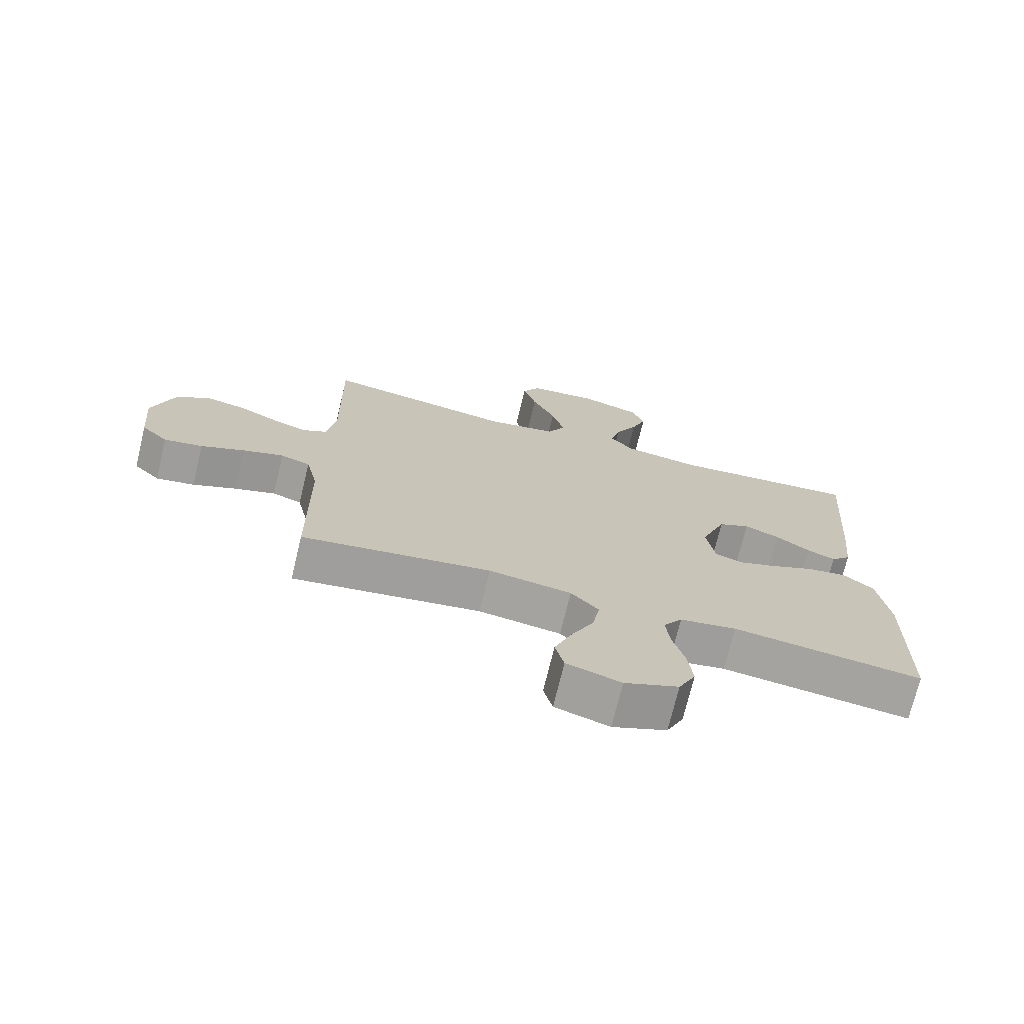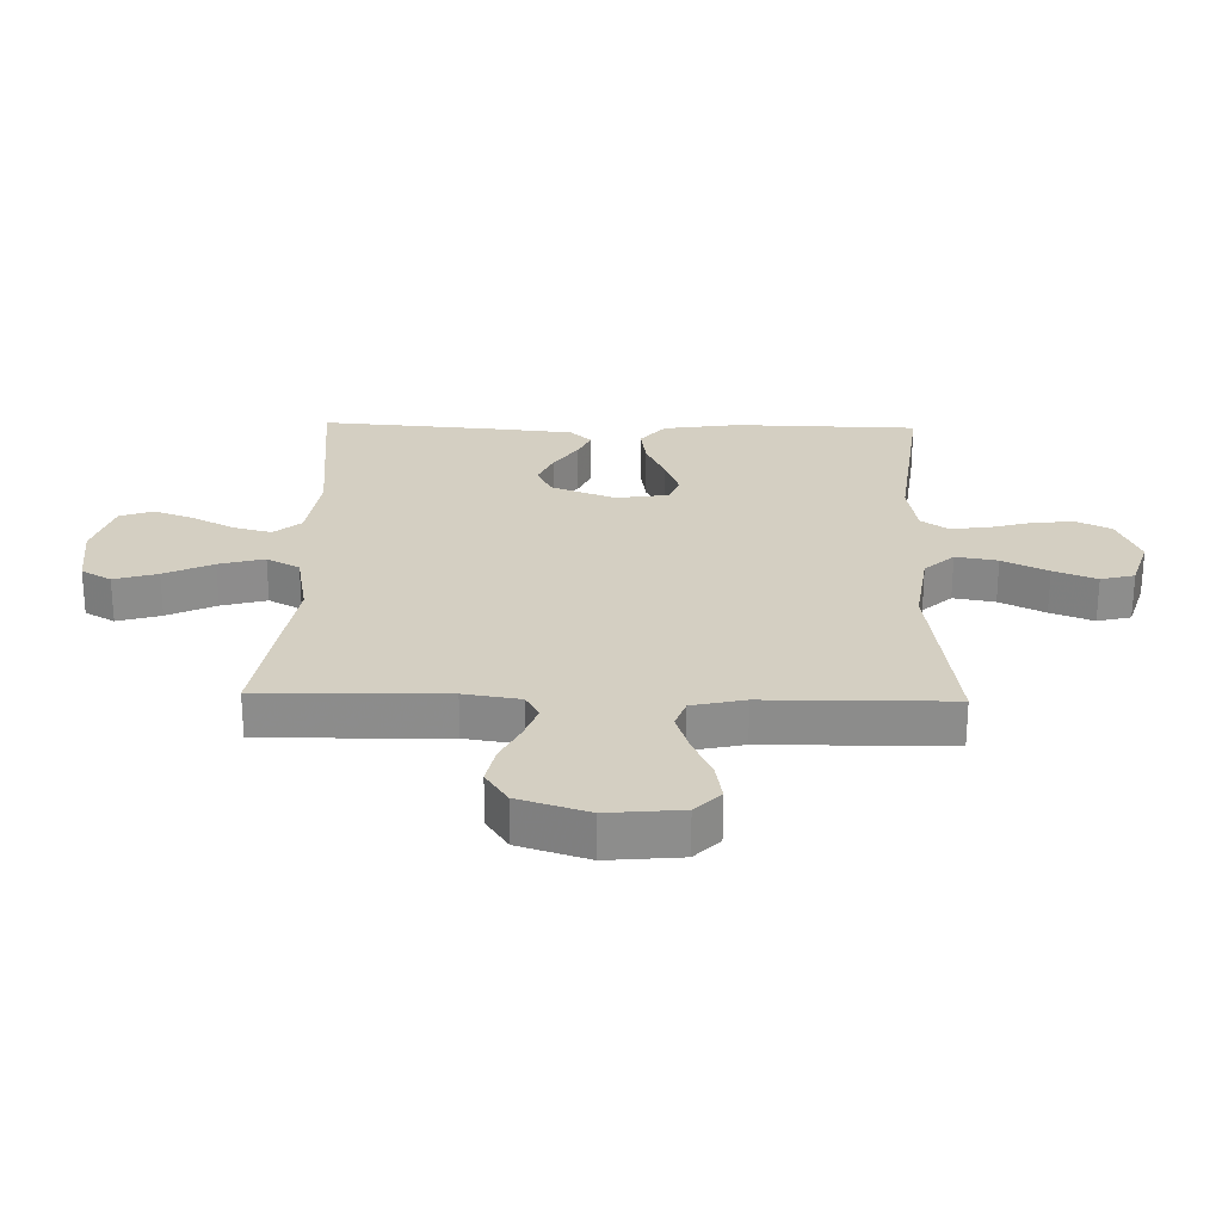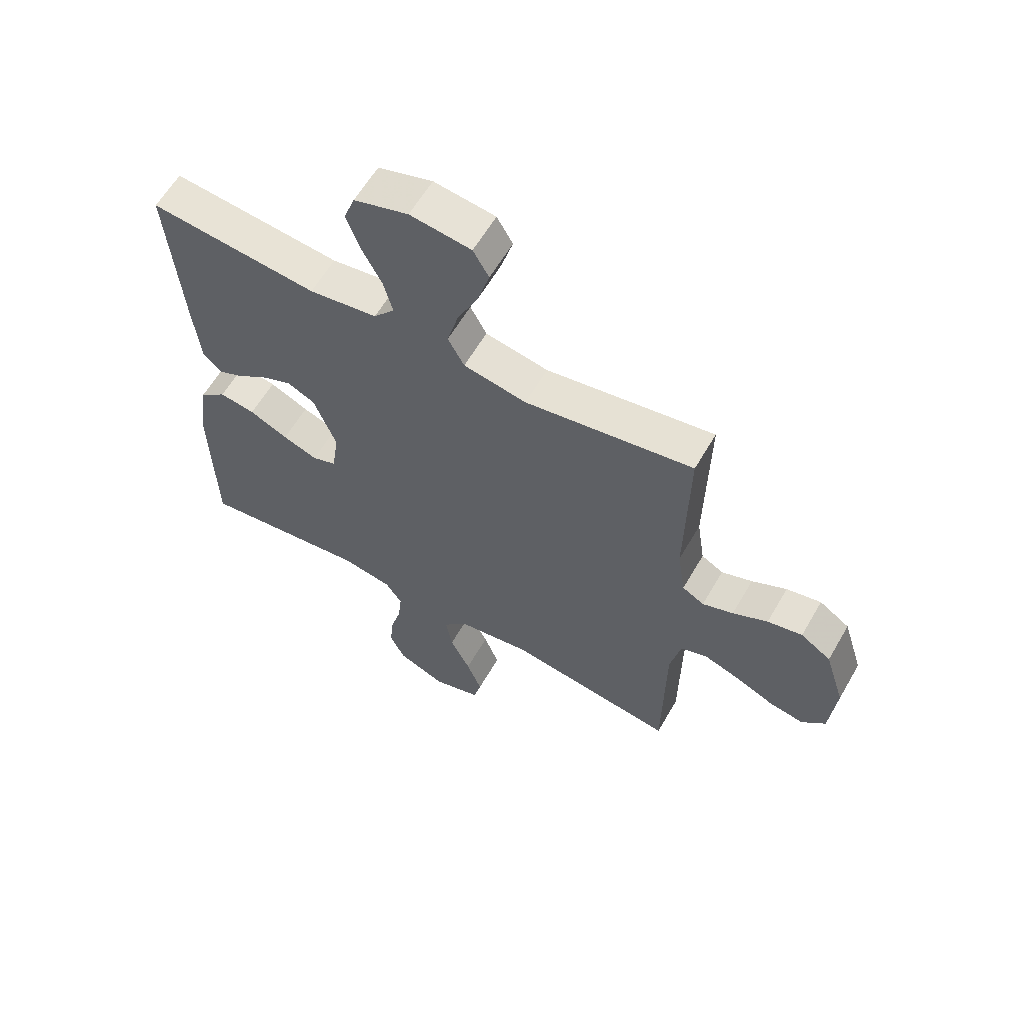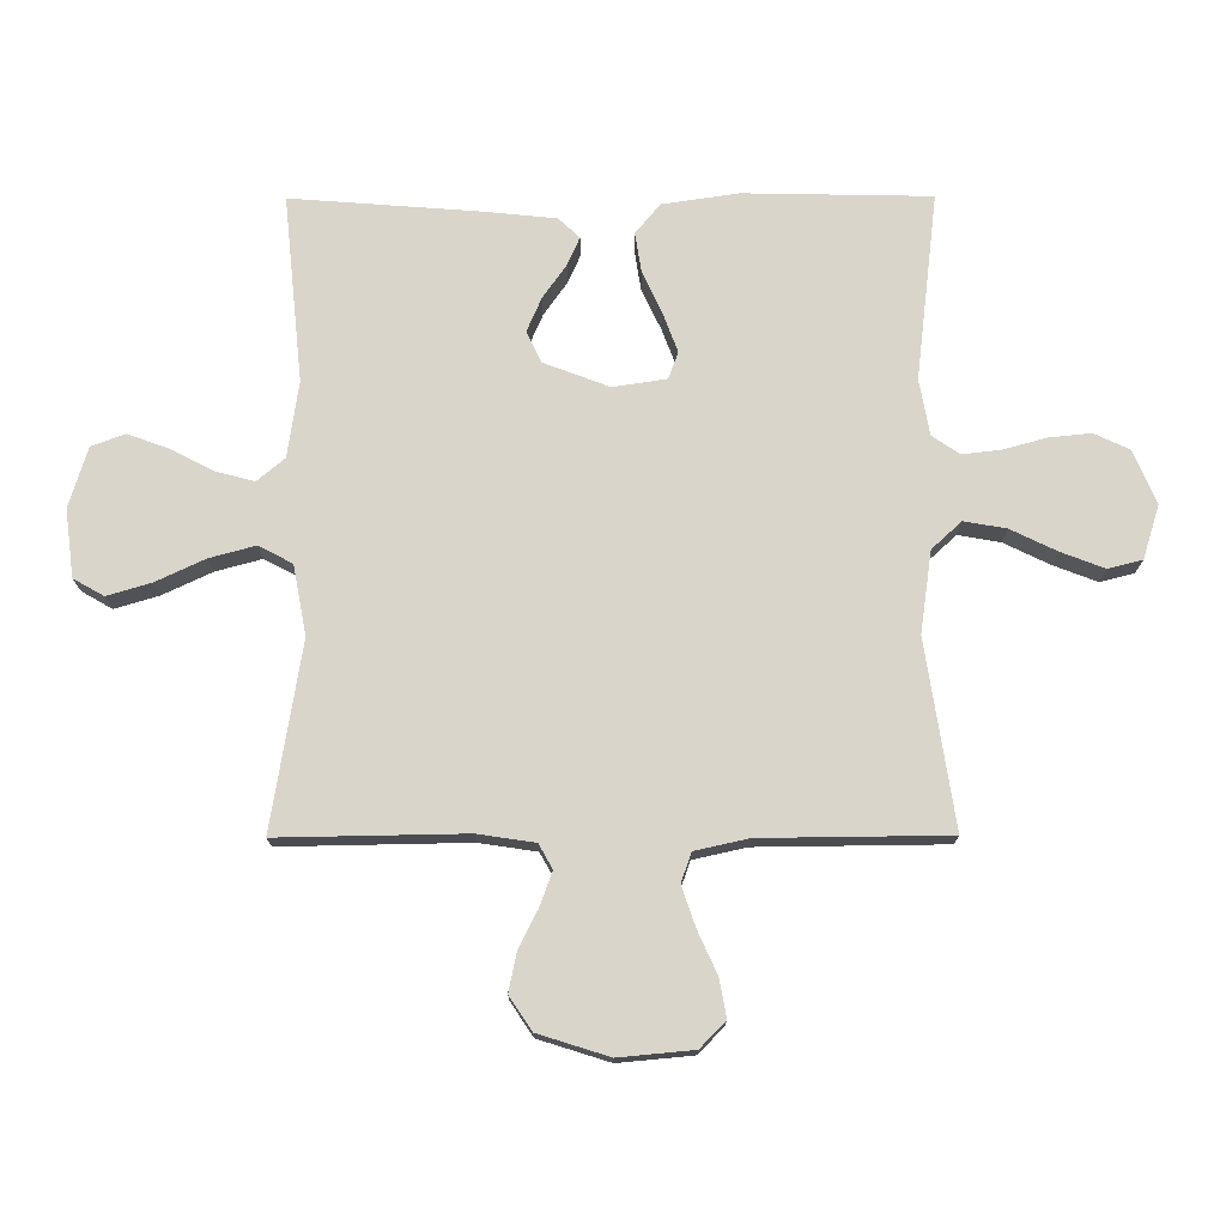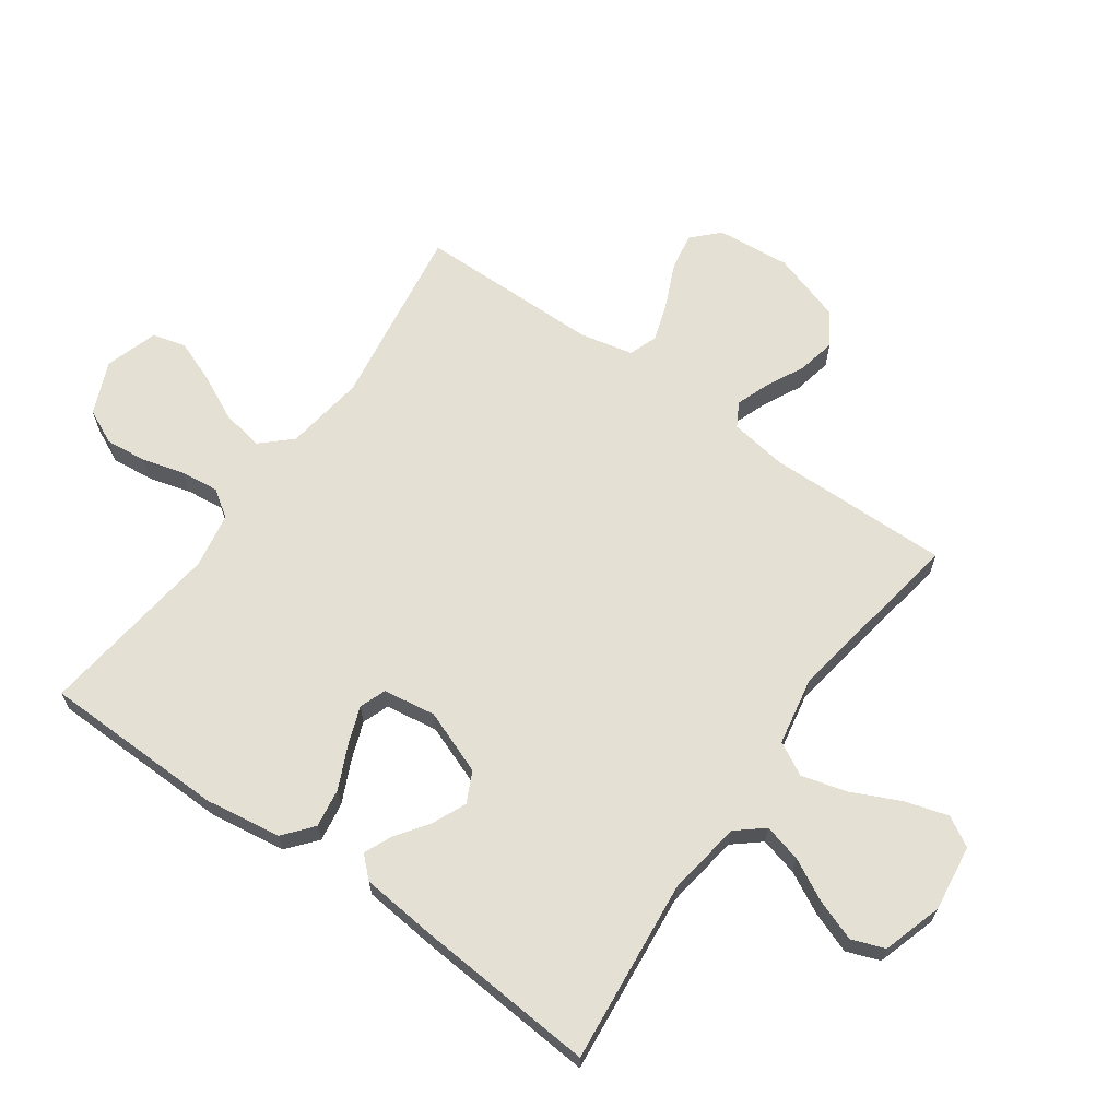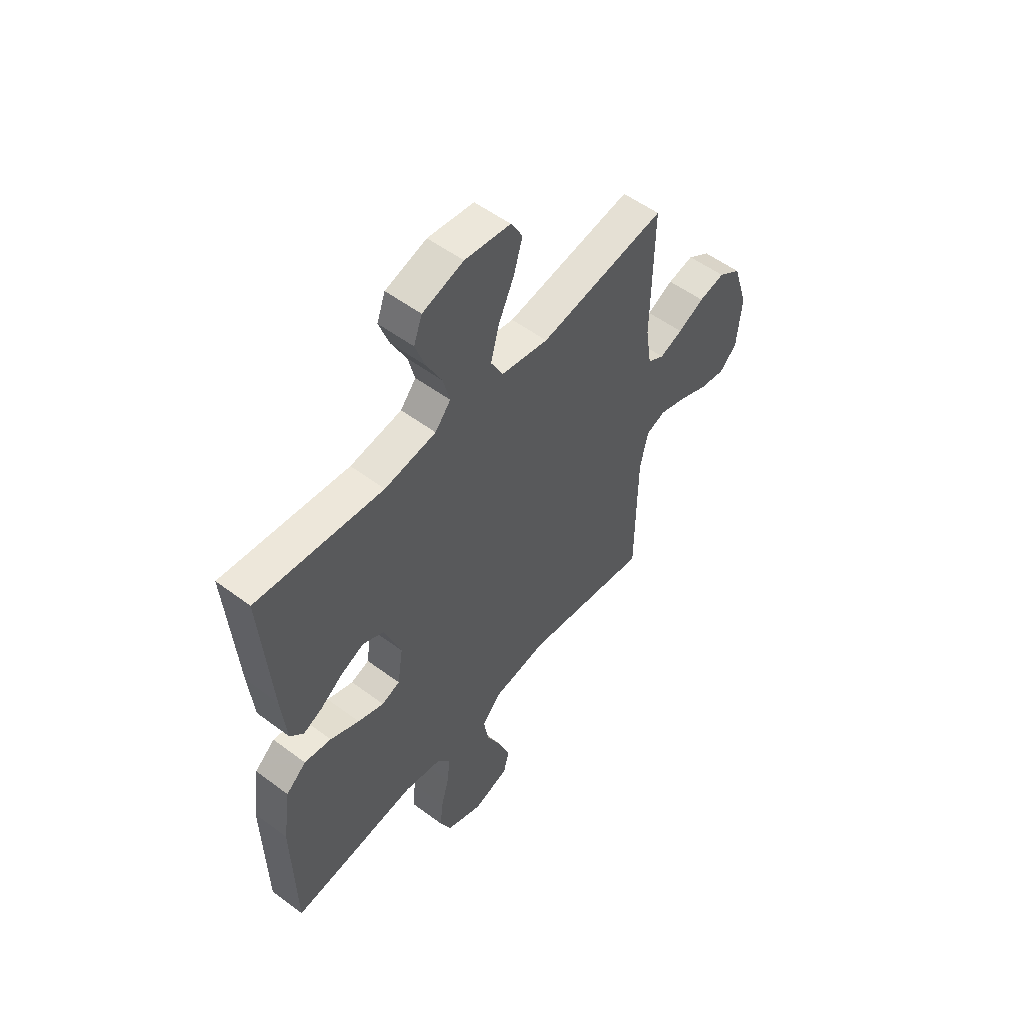
<metadata>
{"format":"obj","ext":"obj","renderer":"f3d","projection":"perspective","resolution":1024,"background":"white","views":[{"elev":-72.7,"azim":166.4,"up":"+Z"},{"elev":25.8,"azim":91.4,"up":"+Y"},{"elev":60.9,"azim":30.0,"up":"+Z"},{"elev":74.4,"azim":89.8,"up":"+Y"},{"elev":65.9,"azim":-54.7,"up":"+Y"},{"elev":53.9,"azim":-51.5,"up":"+Z"}]}
</metadata>
<code>
v 0.5 0.07 -0.5
v 0.2 0.07 -0.455
v 0.069 0.07 -0.474
v 0.025 0.07 -0.522
v 0.037 0.07 -0.59
v 0.073 0.07 -0.664
v 0.1 0.07 -0.734
v 0.086 0.07 -0.789
v 0 0.07 -0.816
v -0.086 0.07 -0.78
v -0.113 0.07 -0.723
v -0.106 0.07 -0.655
v -0.087 0.07 -0.586
v -0.08 0.07 -0.524
v -0.11 0.07 -0.48
v -0.2 0.07 -0.464
v -0.5 0.07 -0.5
v -0.506 0.07 -0.2
v -0.488 0.07 -0.077
v -0.44 0.07 -0.037
v -0.376 0.07 -0.047
v -0.307 0.07 -0.079
v -0.245 0.07 -0.102
v -0.202 0.07 -0.086
v -0.189 0.07 0
v -0.229 0.07 0.105
v -0.279 0.07 0.129
v -0.334 0.07 0.105
v -0.388 0.07 0.067
v -0.433 0.07 0.047
v -0.465 0.07 0.081
v -0.477 0.07 0.2
v -0.5 0.07 0.5
v -0.2 0.07 0.47
v -0.078 0.07 0.488
v -0.041 0.07 0.532
v -0.057 0.07 0.594
v -0.093 0.07 0.663
v -0.117 0.07 0.729
v -0.097 0.07 0.783
v 0 0.07 0.813
v 0.109 0.07 0.799
v 0.137 0.07 0.75
v 0.116 0.07 0.679
v 0.079 0.07 0.6
v 0.059 0.07 0.526
v 0.088 0.07 0.472
v 0.2 0.07 0.451
v 0.5 0.07 0.5
v 0.495 0.07 0.2
v 0.509 0.07 0.108
v 0.548 0.07 0.086
v 0.603 0.07 0.106
v 0.665 0.07 0.137
v 0.727 0.07 0.15
v 0.781 0.07 0.114
v 0.817 0.07 0
v 0.806 0.07 -0.12
v 0.764 0.07 -0.161
v 0.703 0.07 -0.15
v 0.634 0.07 -0.119
v 0.569 0.07 -0.097
v 0.522 0.07 -0.114
v 0.503 0.07 -0.2
v 0.5 0 -0.5
v 0.2 0 -0.455
v 0.069 0 -0.474
v 0.025 0 -0.522
v 0.037 0 -0.59
v 0.073 0 -0.664
v 0.1 0 -0.734
v 0.086 0 -0.789
v 0 0 -0.816
v -0.086 0 -0.78
v -0.113 0 -0.723
v -0.106 0 -0.655
v -0.087 0 -0.586
v -0.08 0 -0.524
v -0.11 0 -0.48
v -0.2 0 -0.464
v -0.5 0 -0.5
v -0.506 0 -0.2
v -0.488 0 -0.077
v -0.44 0 -0.037
v -0.376 0 -0.047
v -0.307 0 -0.079
v -0.245 0 -0.102
v -0.202 0 -0.086
v -0.189 0 0
v -0.229 0 0.105
v -0.279 0 0.129
v -0.334 0 0.105
v -0.388 0 0.067
v -0.433 0 0.047
v -0.465 0 0.081
v -0.477 0 0.2
v -0.5 0 0.5
v -0.2 0 0.47
v -0.078 0 0.488
v -0.041 0 0.532
v -0.057 0 0.594
v -0.093 0 0.663
v -0.117 0 0.729
v -0.097 0 0.783
v 0 0 0.813
v 0.109 0 0.799
v 0.137 0 0.75
v 0.116 0 0.679
v 0.079 0 0.6
v 0.059 0 0.526
v 0.088 0 0.472
v 0.2 0 0.451
v 0.5 0 0.5
v 0.495 0 0.2
v 0.509 0 0.108
v 0.548 0 0.086
v 0.603 0 0.106
v 0.665 0 0.137
v 0.727 0 0.15
v 0.781 0 0.114
v 0.817 0 0
v 0.806 0 -0.12
v 0.764 0 -0.161
v 0.703 0 -0.15
v 0.634 0 -0.119
v 0.569 0 -0.097
v 0.522 0 -0.114
v 0.503 0 -0.2
f 59 60 61
f 58 59 61
f 57 58 61
f 56 57 61
f 55 56 61
f 54 55 61
f 53 54 61
f 52 53 61 62
f 51 52 62 63
f 48 49 50
f 51 63 64
f 50 51 64
f 48 50 64
f 47 48 64
f 43 44 45
f 42 43 45
f 41 42 45
f 40 41 45
f 39 40 45
f 38 39 45
f 37 38 45
f 36 37 45 46
f 35 36 46 47
f 32 33 34
f 31 32 34
f 30 31 34
f 29 30 34
f 28 29 34
f 34 35 47
f 28 34 47
f 27 28 47
f 20 21 22
f 19 20 22
f 18 19 22
f 17 18 22
f 16 17 22
f 15 16 22 23
f 14 15 23 24
f 11 12 13
f 10 11 13
f 9 10 13
f 8 9 13
f 7 8 13
f 6 7 13
f 5 6 13
f 4 5 13 14
f 14 24 25
f 4 14 25
f 3 4 25
f 64 1 2
f 26 27 47 64
f 25 26 64
f 3 25 64
f 2 3 64
f 125 124 123
f 125 123 122
f 125 122 121
f 125 121 120
f 125 120 119
f 125 119 118
f 125 118 117
f 126 125 117 116
f 127 126 116 115
f 114 113 112
f 128 127 115
f 128 115 114
f 128 114 112
f 128 112 111
f 109 108 107
f 109 107 106
f 109 106 105
f 109 105 104
f 109 104 103
f 109 103 102
f 109 102 101
f 110 109 101 100
f 111 110 100 99
f 98 97 96
f 98 96 95
f 98 95 94
f 98 94 93
f 98 93 92
f 111 99 98
f 111 98 92
f 111 92 91
f 86 85 84
f 86 84 83
f 86 83 82
f 86 82 81
f 86 81 80
f 87 86 80 79
f 88 87 79 78
f 77 76 75
f 77 75 74
f 77 74 73
f 77 73 72
f 77 72 71
f 77 71 70
f 77 70 69
f 78 77 69 68
f 89 88 78
f 89 78 68
f 89 68 67
f 66 65 128
f 128 111 91 90
f 128 90 89
f 128 89 67
f 128 67 66
f 1 65 66 2
f 2 66 67 3
f 3 67 68 4
f 4 68 69 5
f 5 69 70 6
f 6 70 71 7
f 7 71 72 8
f 8 72 73 9
f 9 73 74 10
f 10 74 75 11
f 11 75 76 12
f 12 76 77 13
f 13 77 78 14
f 14 78 79 15
f 15 79 80 16
f 16 80 81 17
f 17 81 82 18
f 18 82 83 19
f 19 83 84 20
f 20 84 85 21
f 21 85 86 22
f 22 86 87 23
f 23 87 88 24
f 24 88 89 25
f 25 89 90 26
f 26 90 91 27
f 27 91 92 28
f 28 92 93 29
f 29 93 94 30
f 30 94 95 31
f 31 95 96 32
f 32 96 97 33
f 33 97 98 34
f 34 98 99 35
f 35 99 100 36
f 36 100 101 37
f 37 101 102 38
f 38 102 103 39
f 39 103 104 40
f 40 104 105 41
f 41 105 106 42
f 42 106 107 43
f 43 107 108 44
f 44 108 109 45
f 45 109 110 46
f 46 110 111 47
f 47 111 112 48
f 48 112 113 49
f 49 113 114 50
f 50 114 115 51
f 51 115 116 52
f 52 116 117 53
f 53 117 118 54
f 54 118 119 55
f 55 119 120 56
f 56 120 121 57
f 57 121 122 58
f 58 122 123 59
f 59 123 124 60
f 60 124 125 61
f 61 125 126 62
f 62 126 127 63
f 63 127 128 64
f 64 128 65 1

</code>
